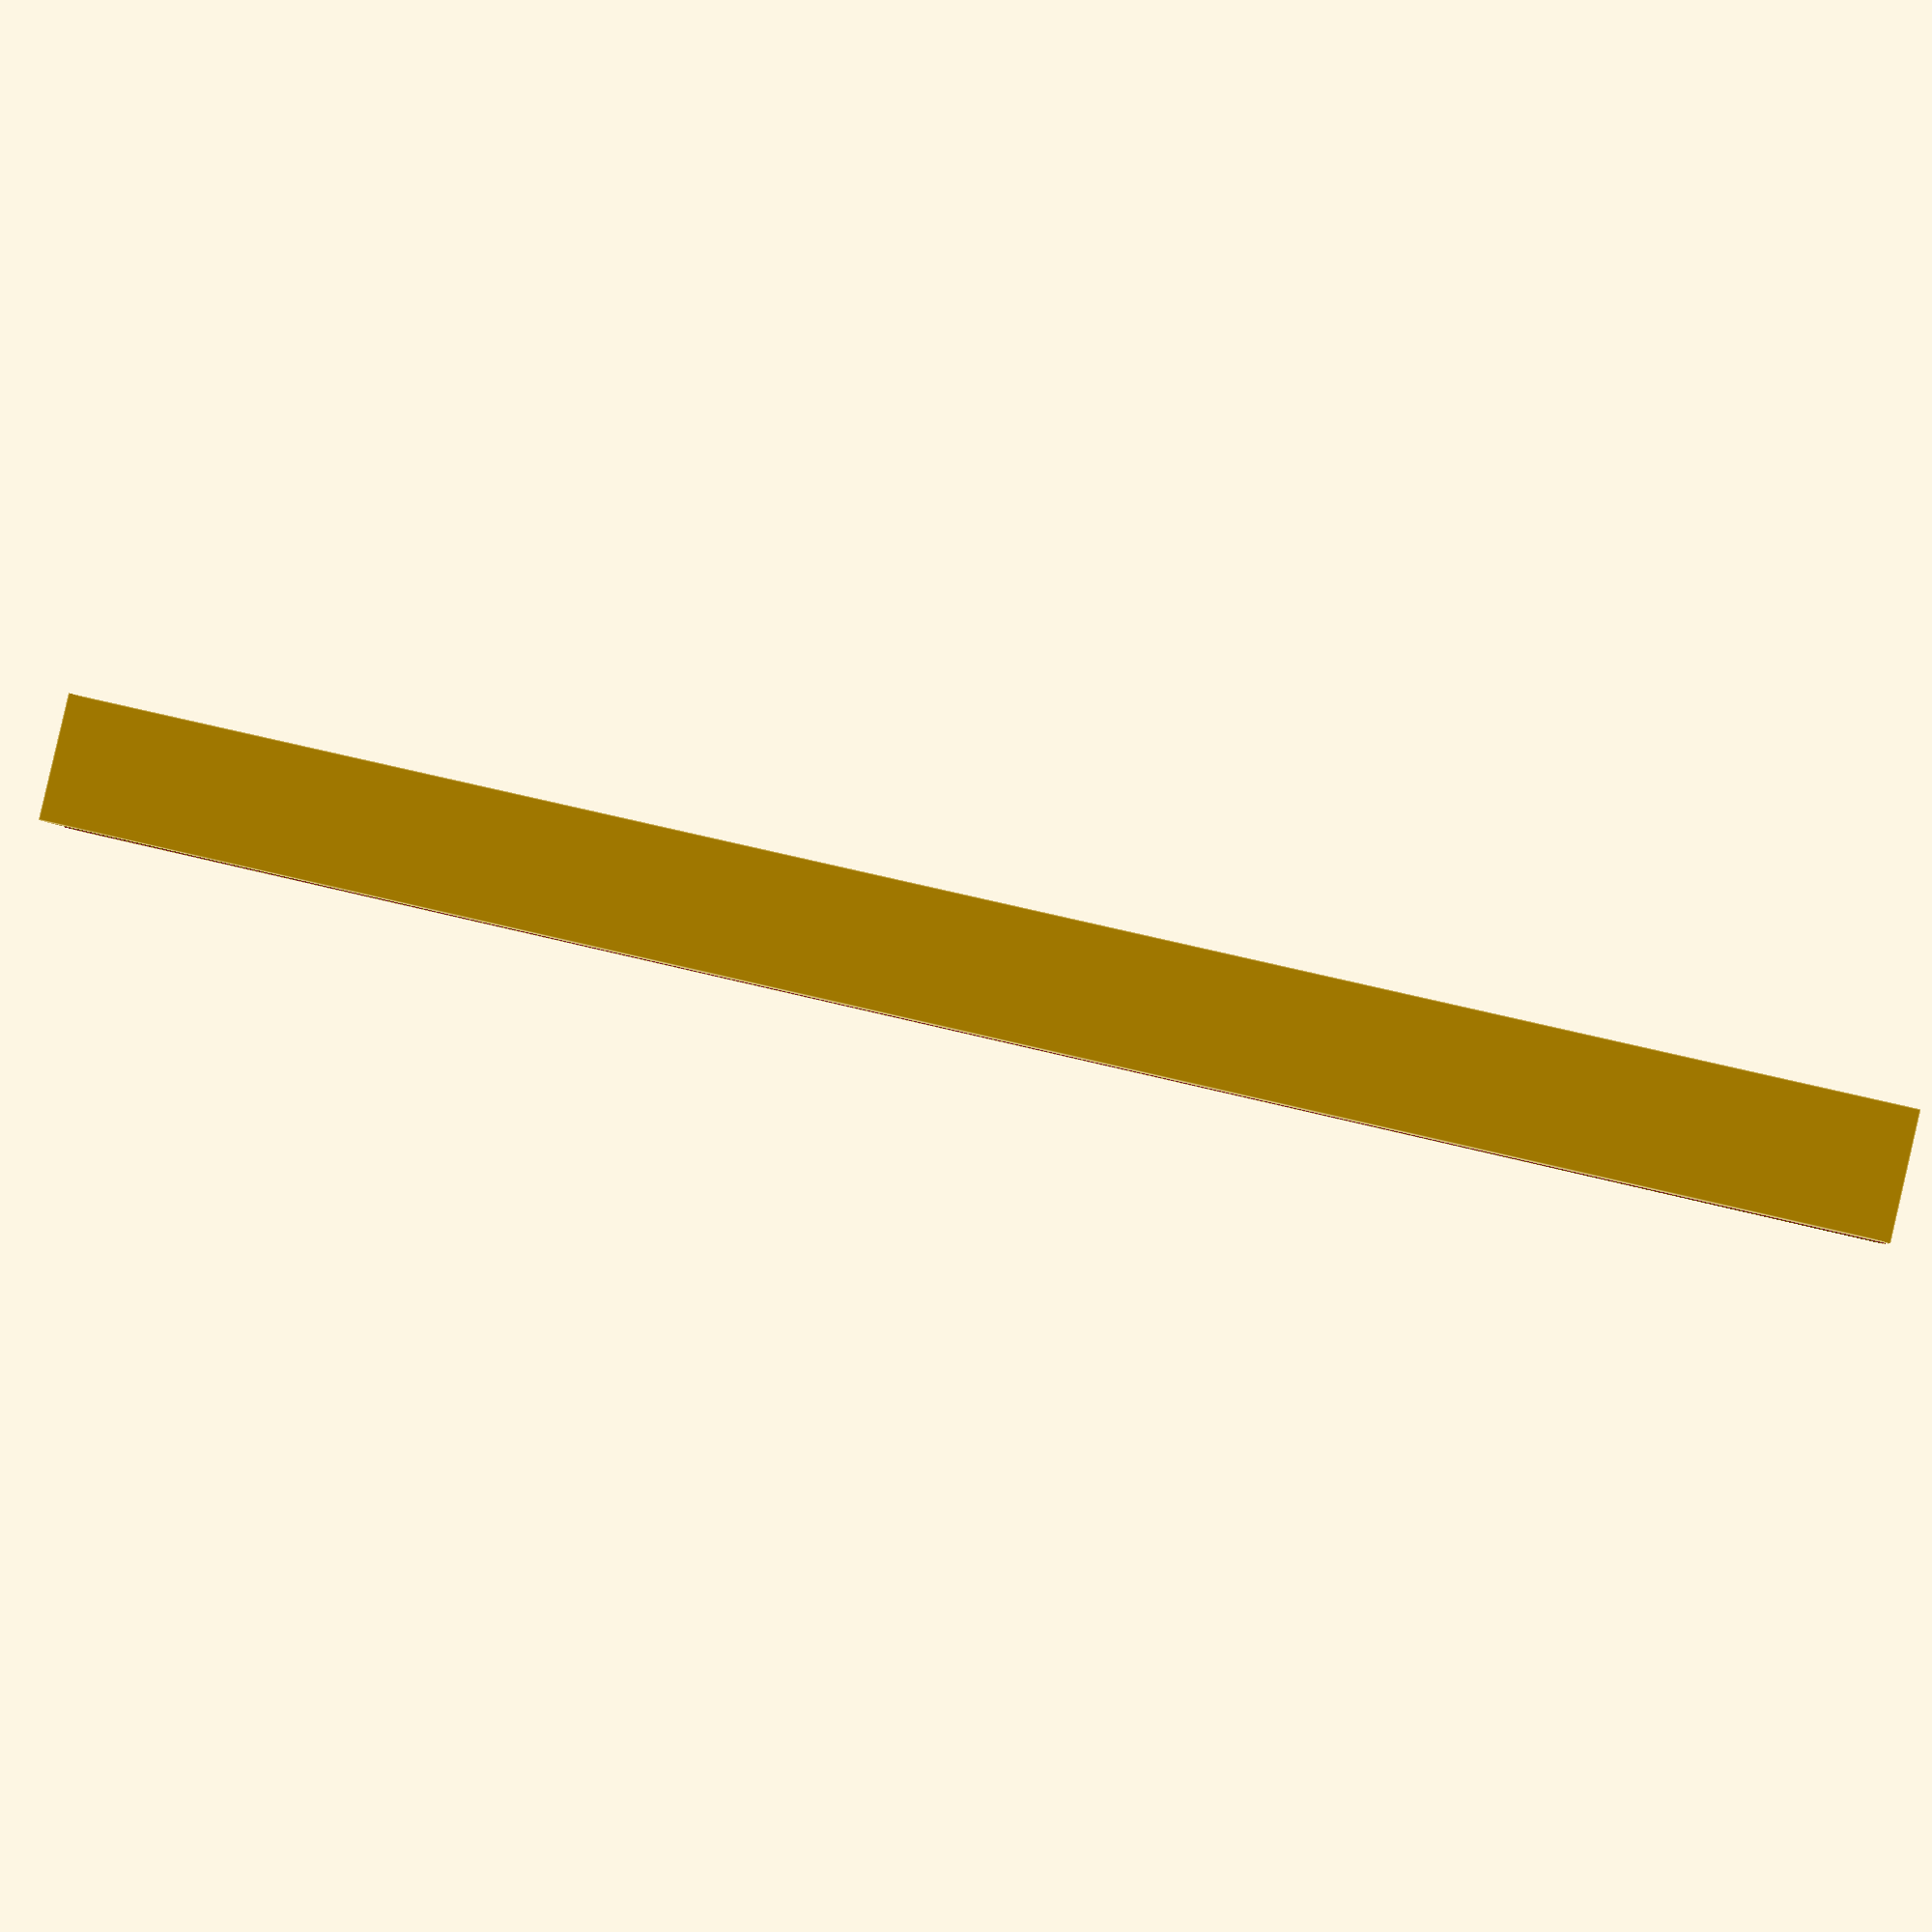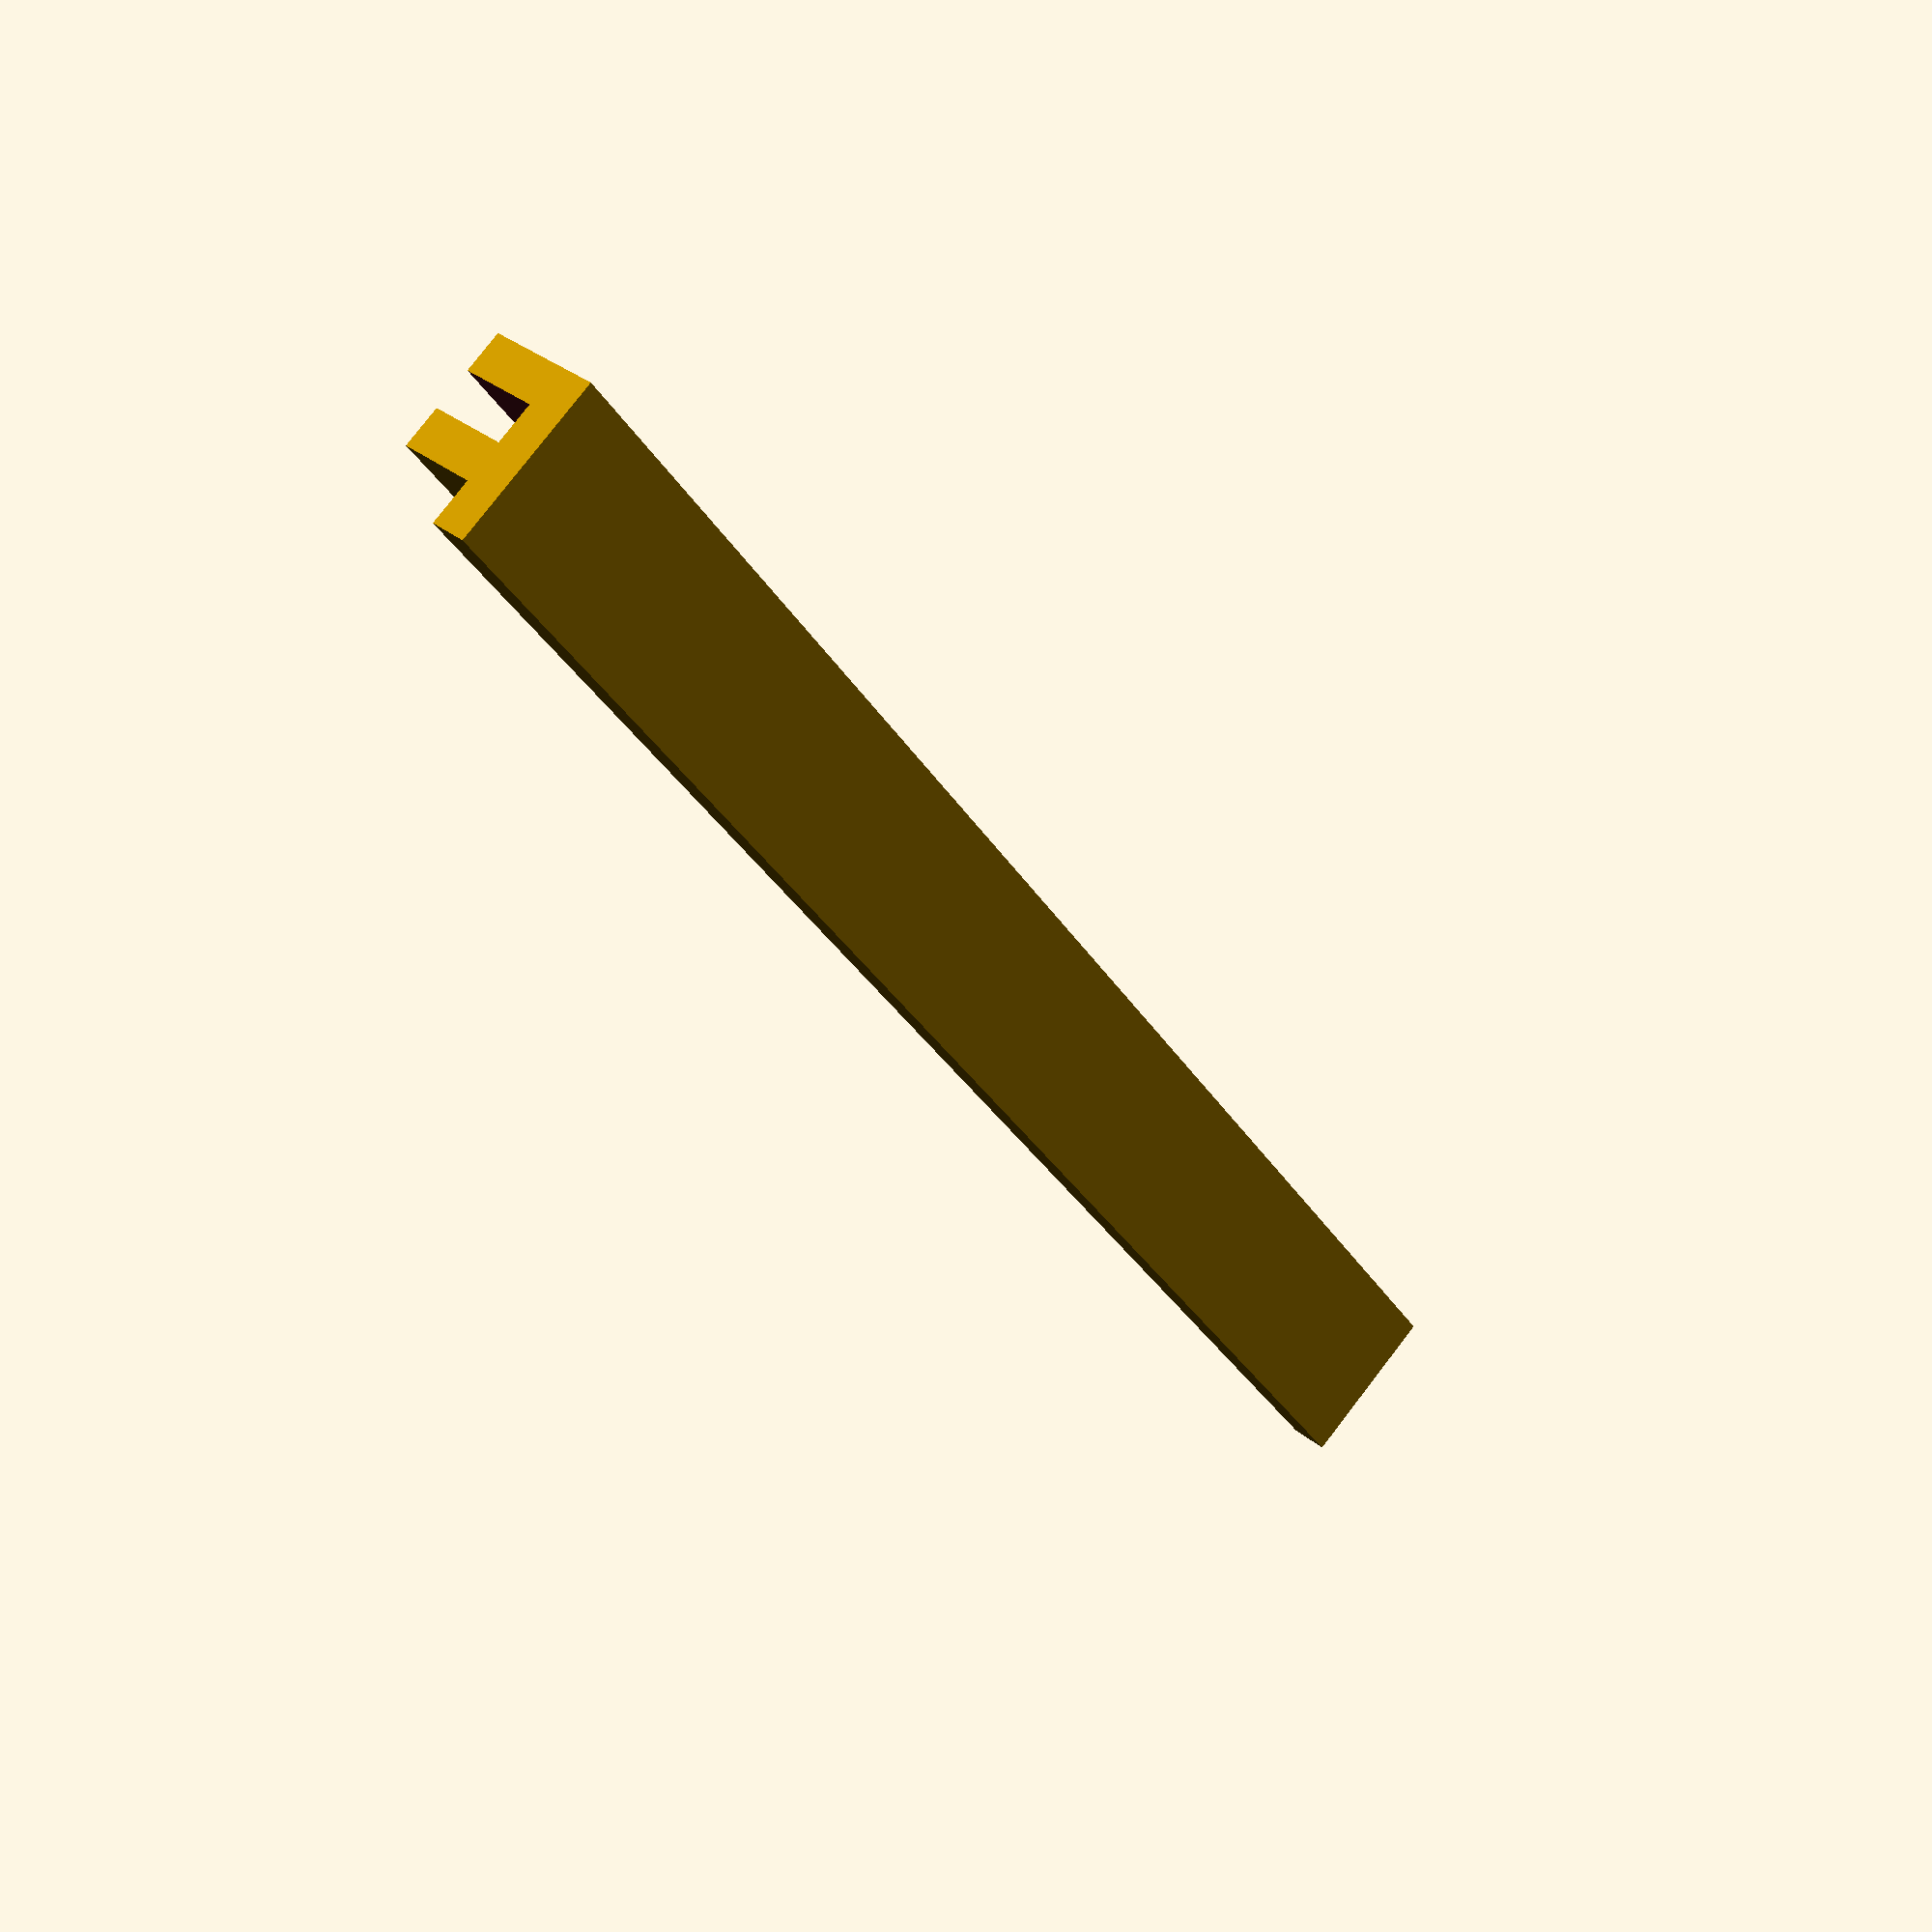
<openscad>
thickness = 2.25;
lip = 4.75;
coupler = 4.75;
coupleThickness = 2.25;
totThick = (coupleThickness * 2) + thickness;


rotate([180, 0, 0])   
    union (){
        length = 100; 
        coupler(100);
        translate([0, thickness * 2, coupler]) {
            cube(size=[length, lip, thickness]);
        }
    }




module coupler(length=10) {
    difference() {
        cube(size=[length, totThick, coupler + thickness]);
        translate([-5, coupleThickness, -thickness]) 
            cube(size=[length+10, thickness, coupler + thickness]);
    }
}
</openscad>
<views>
elev=91.7 azim=172.6 roll=167.0 proj=p view=edges
elev=327.8 azim=305.8 roll=138.8 proj=p view=wireframe
</views>
